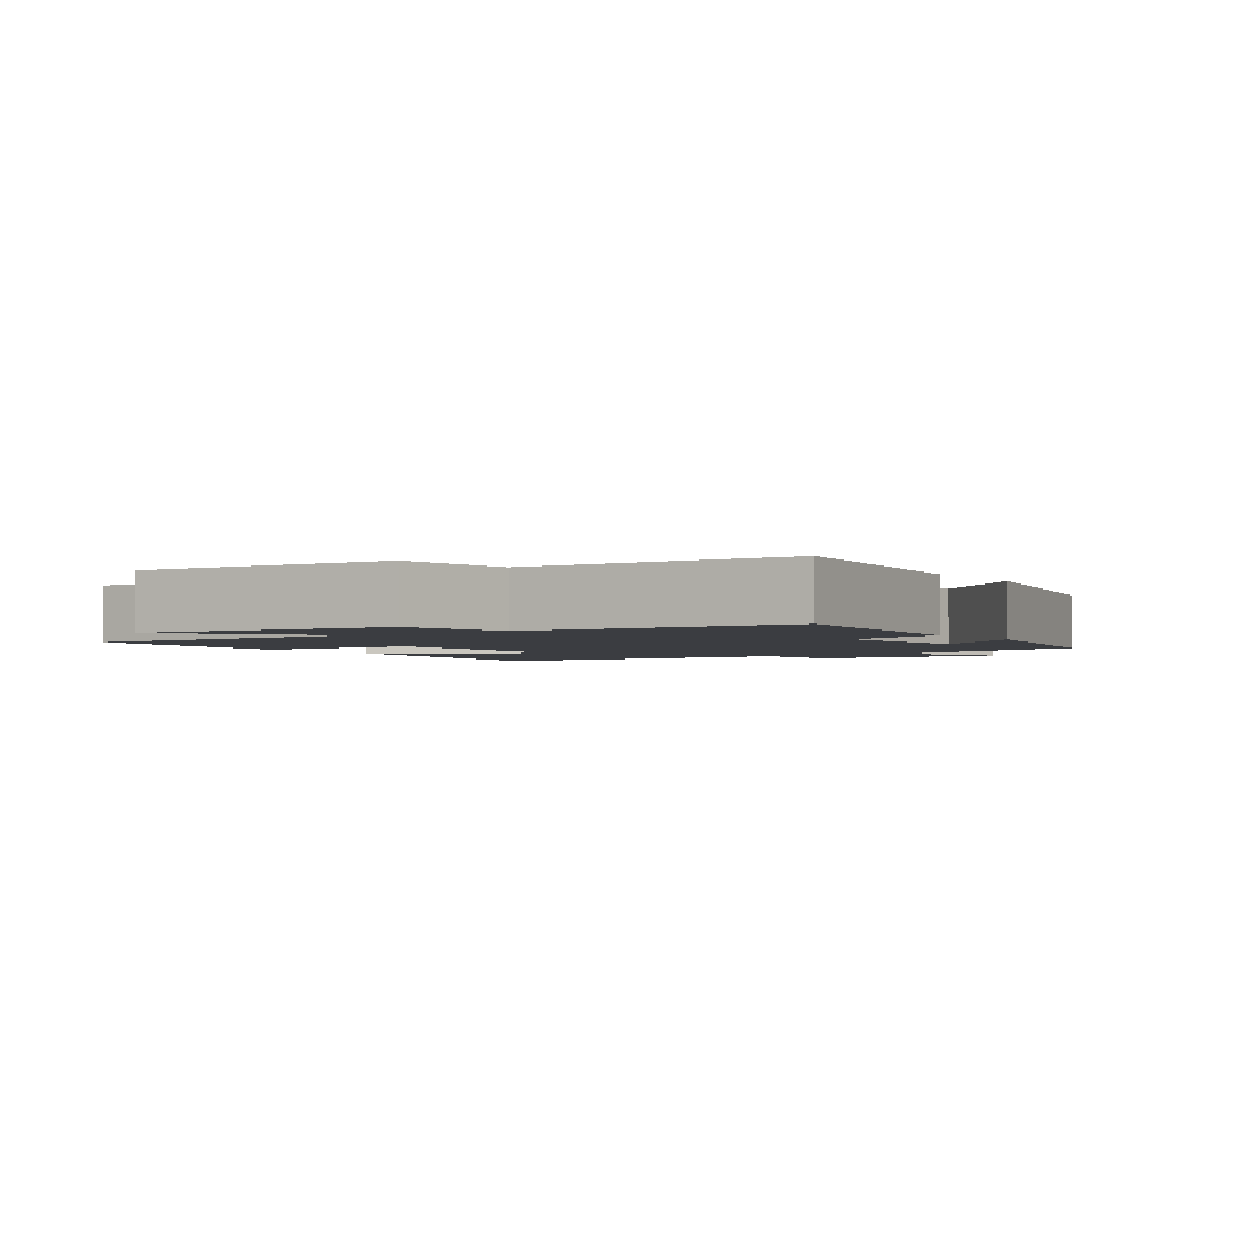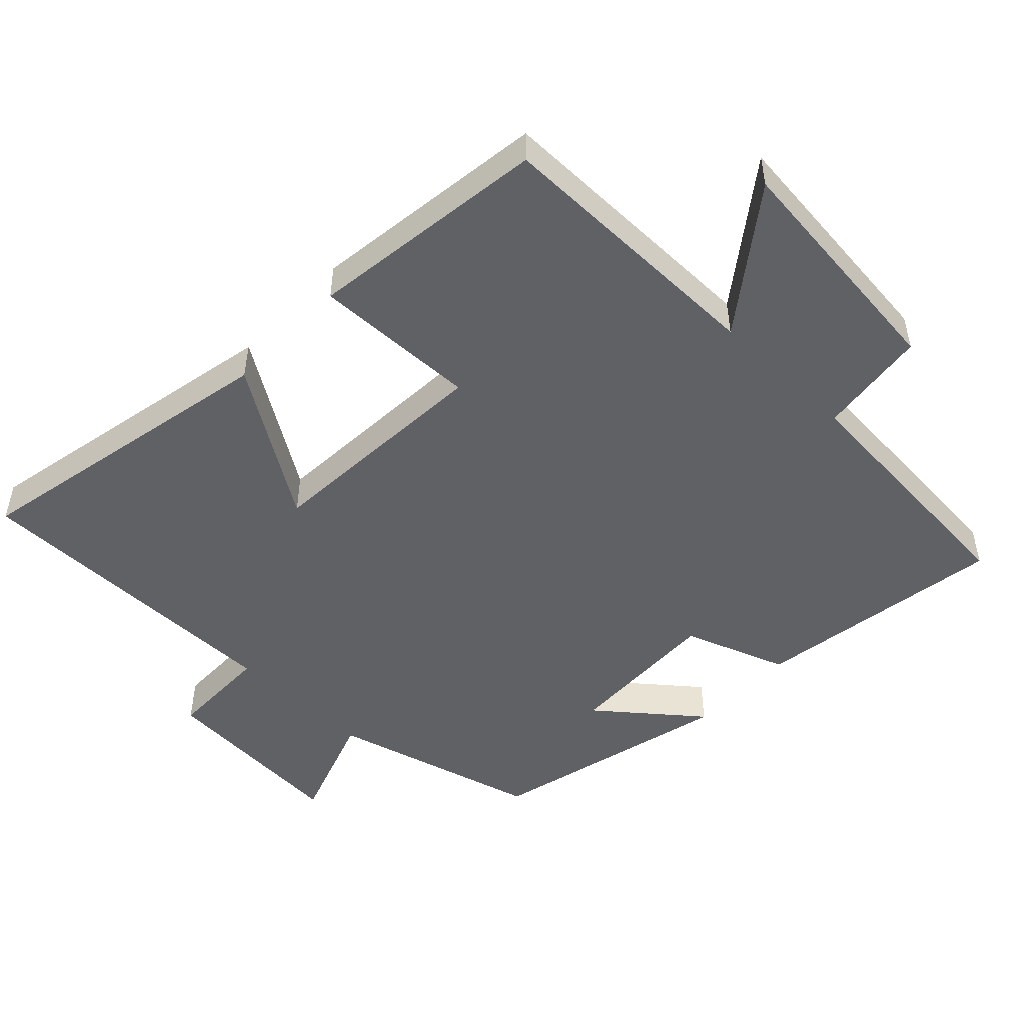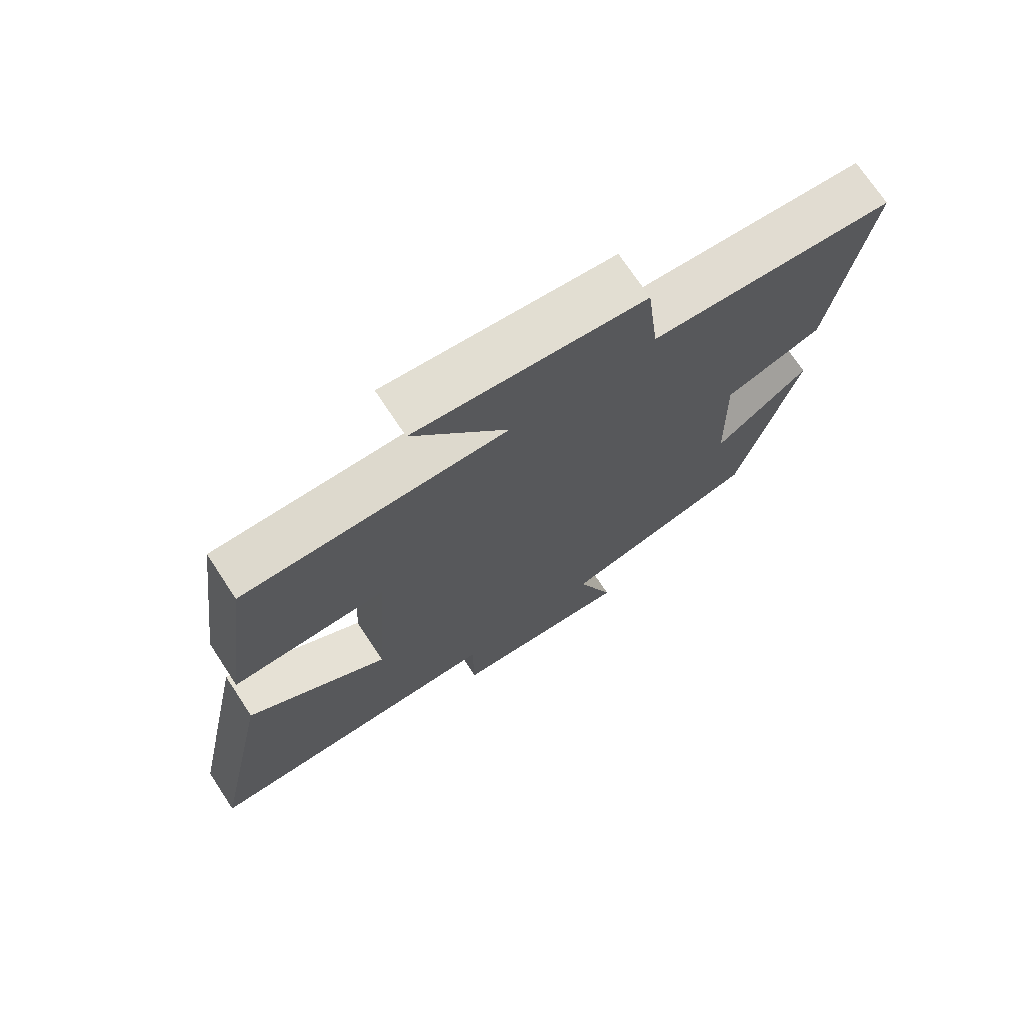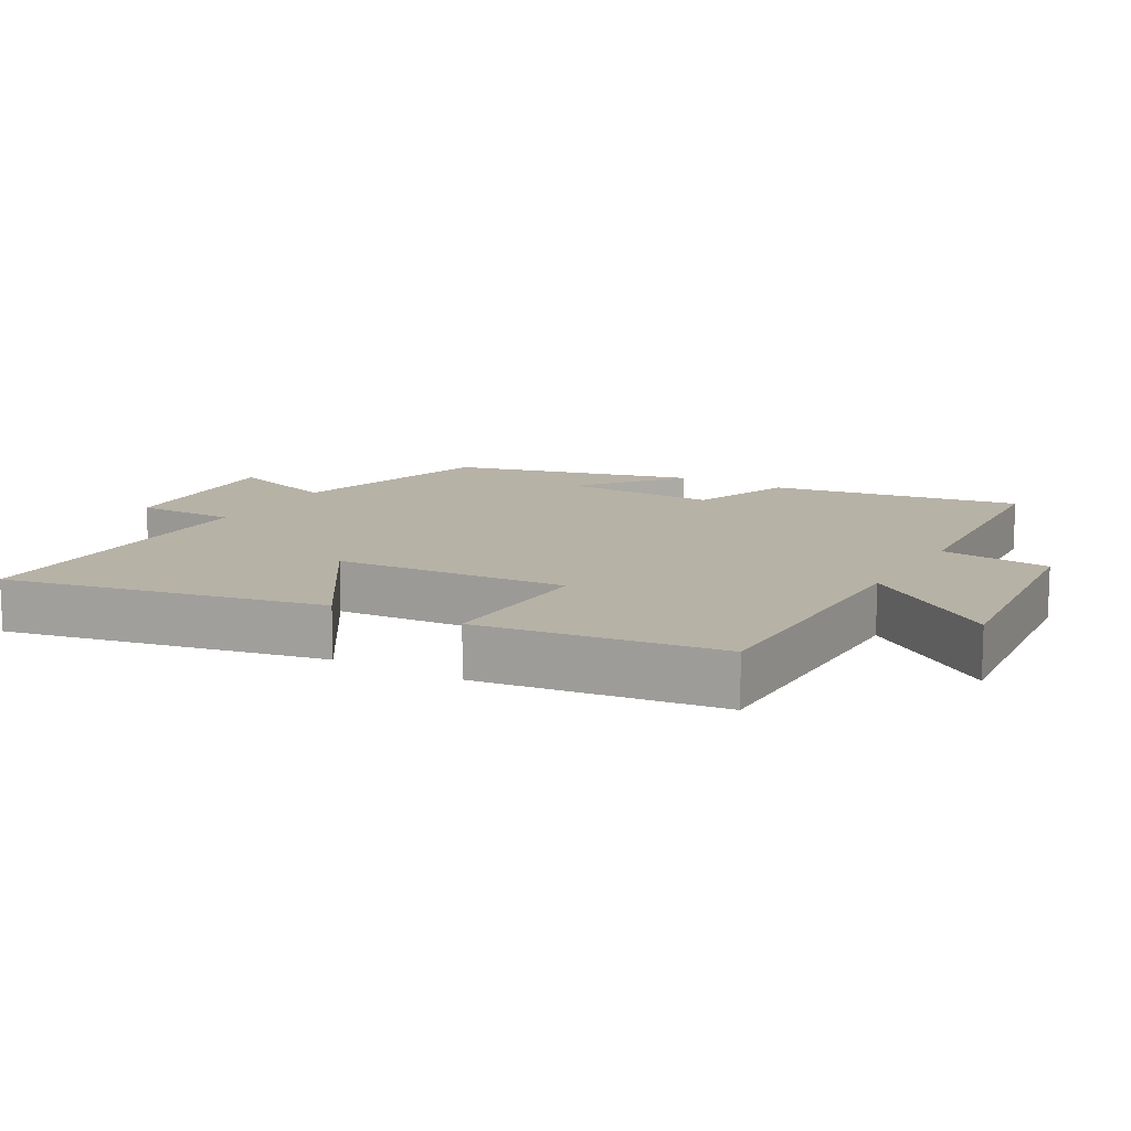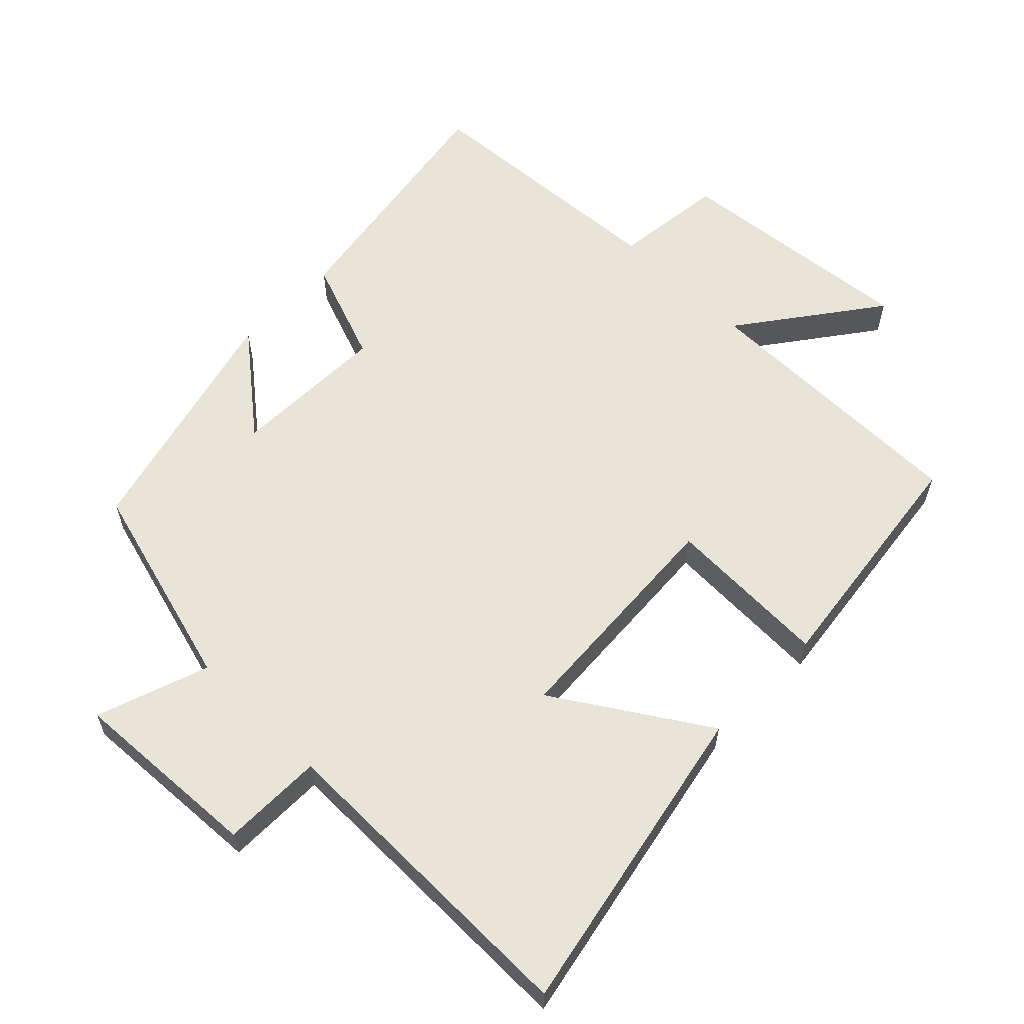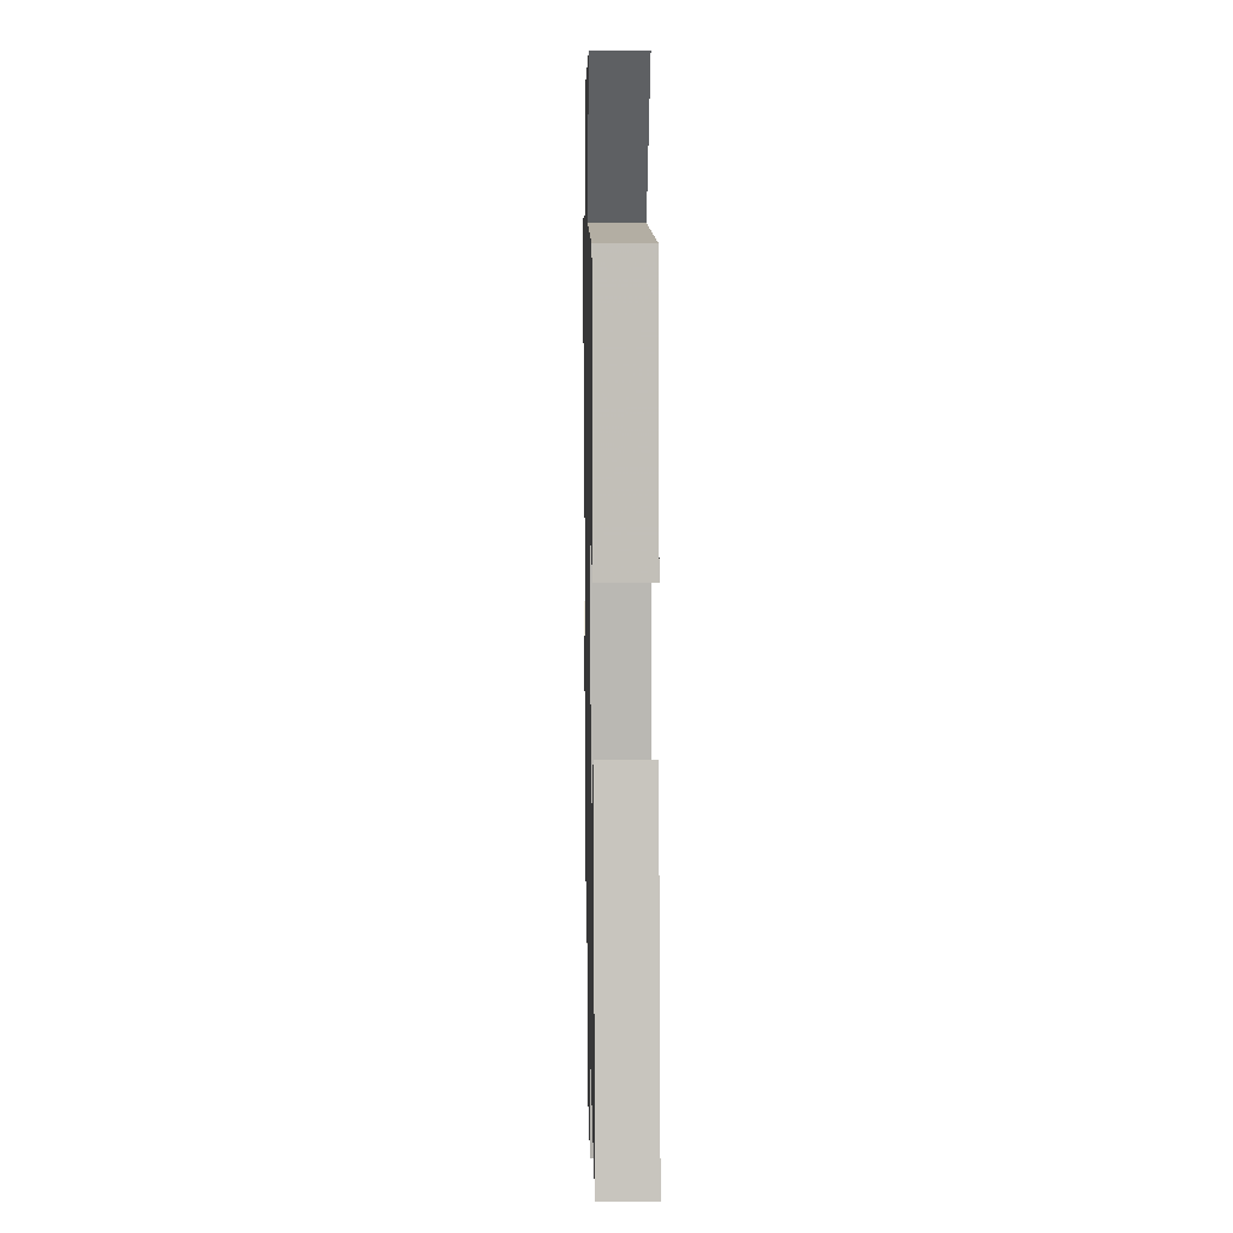
<metadata>
{"format":"obj","ext":"obj","renderer":"f3d","projection":"perspective","resolution":1024,"background":"white","views":[{"elev":-2.4,"azim":35.9,"up":"+Y"},{"elev":-50.0,"azim":-43.7,"up":"+Y"},{"elev":72.2,"azim":-33.4,"up":"+Z"},{"elev":12.5,"azim":-60.2,"up":"+Y"},{"elev":60.6,"azim":-135.4,"up":"+Y"},{"elev":11.2,"azim":-91.2,"up":"+Z"}]}
</metadata>
<code>
v -0.594 0.07 -0.504
v -0.5 0.07 -0.042
v -0.281 0.07 -0.183
v -0.259 0.07 0.157
v -0.5 0.07 0.15
v -0.454 0.07 0.502
v -0.044 0.07 0.5
v -0.191 0.07 0.7
v 0.163 0.07 0.662
v 0.182 0.07 0.5
v 0.559 0.07 0.472
v 0.5 0.07 0.105
v 0.35 0.07 0.05
v 0.356 0.07 -0.178
v 0.5 0.07 -0.061
v 0.409 0.07 -0.416
v 0.104 0.07 -0.5
v 0.161 0.07 -0.664
v -0.119 0.07 -0.648
v -0.12 0.07 -0.5
v -0.594 0 -0.504
v -0.5 0 -0.042
v -0.281 0 -0.183
v -0.259 0 0.157
v -0.5 0 0.15
v -0.454 0 0.502
v -0.044 0 0.5
v -0.191 0 0.7
v 0.163 0 0.662
v 0.182 0 0.5
v 0.559 0 0.472
v 0.5 0 0.105
v 0.35 0 0.05
v 0.356 0 -0.178
v 0.5 0 -0.061
v 0.409 0 -0.416
v 0.104 0 -0.5
v 0.161 0 -0.664
v -0.119 0 -0.648
v -0.12 0 -0.5
f 17 18 19 20
f 16 17 20
f 14 15 16
f 14 16 20 1
f 10 11 12 13
f 10 13 14
f 7 8 9 10
f 7 10 14
f 4 5 6 7
f 3 4 7 14
f 1 2 3
f 1 3 14
f 40 39 38 37
f 40 37 36
f 36 35 34
f 21 40 36 34
f 33 32 31 30
f 34 33 30
f 30 29 28 27
f 34 30 27
f 27 26 25 24
f 34 27 24 23
f 23 22 21
f 34 23 21
f 1 21 22 2
f 2 22 23 3
f 3 23 24 4
f 4 24 25 5
f 5 25 26 6
f 6 26 27 7
f 7 27 28 8
f 8 28 29 9
f 9 29 30 10
f 10 30 31 11
f 11 31 32 12
f 12 32 33 13
f 13 33 34 14
f 14 34 35 15
f 15 35 36 16
f 16 36 37 17
f 17 37 38 18
f 18 38 39 19
f 19 39 40 20
f 20 40 21 1

</code>
